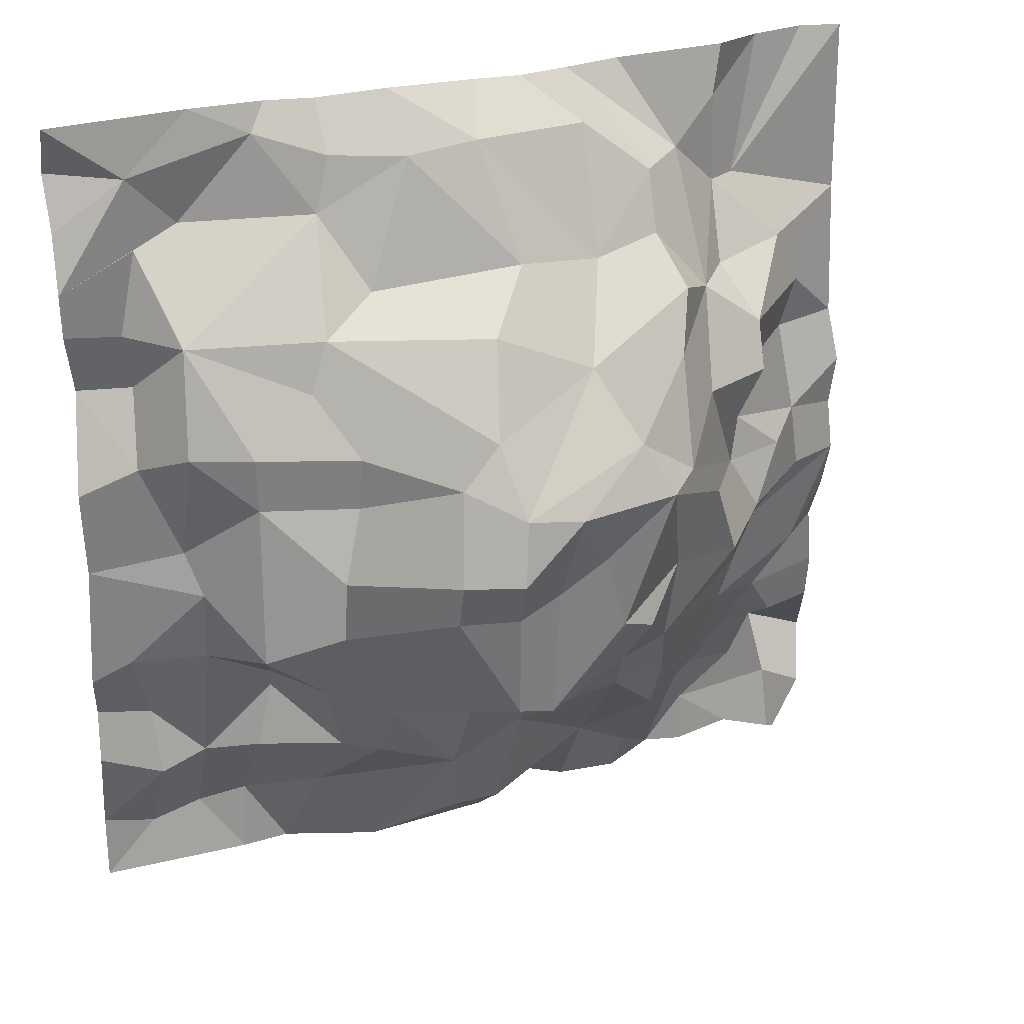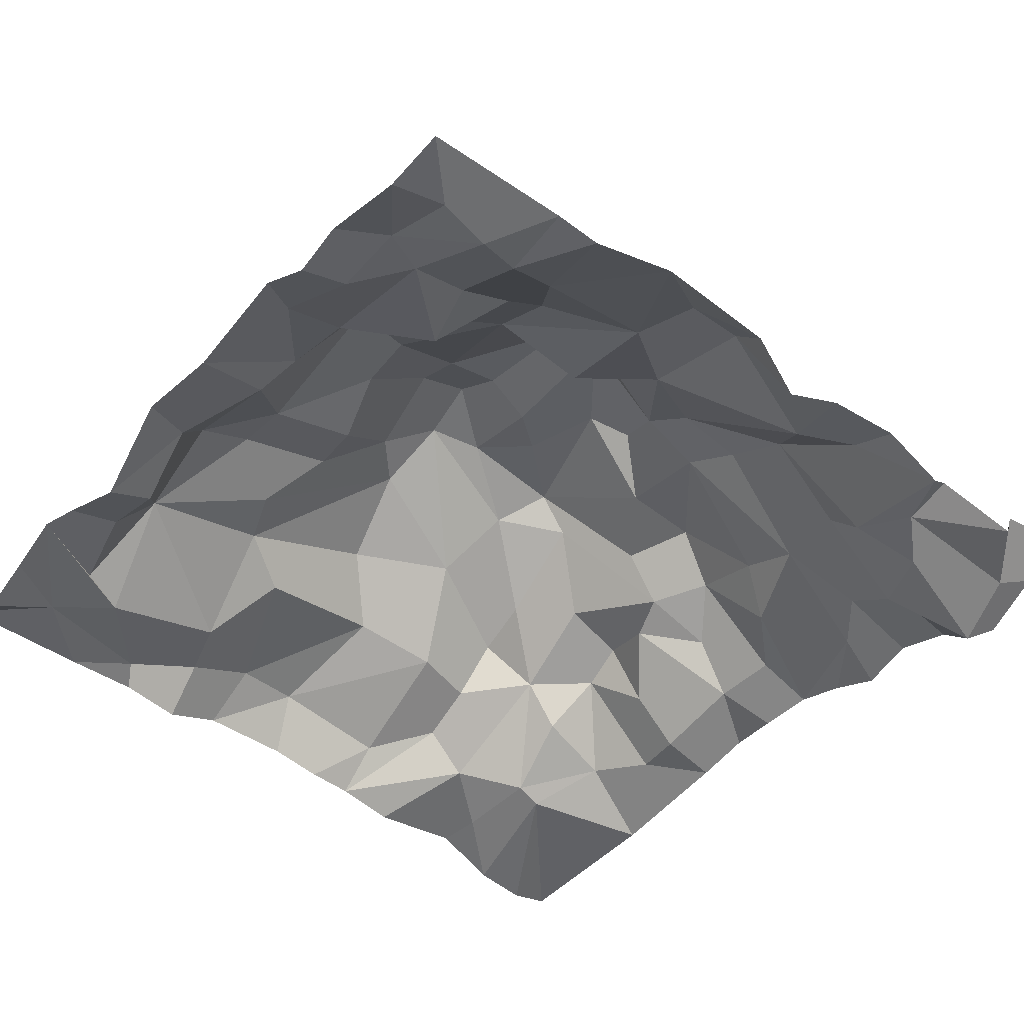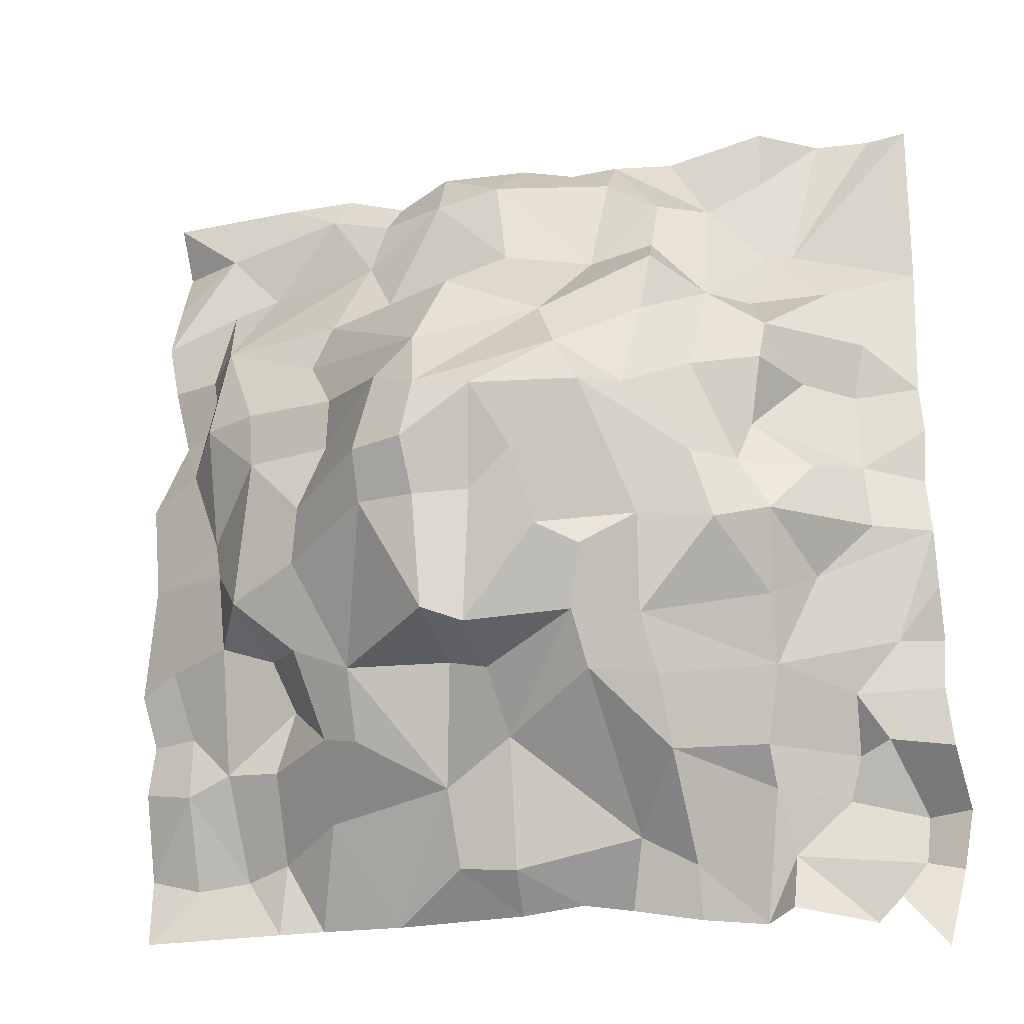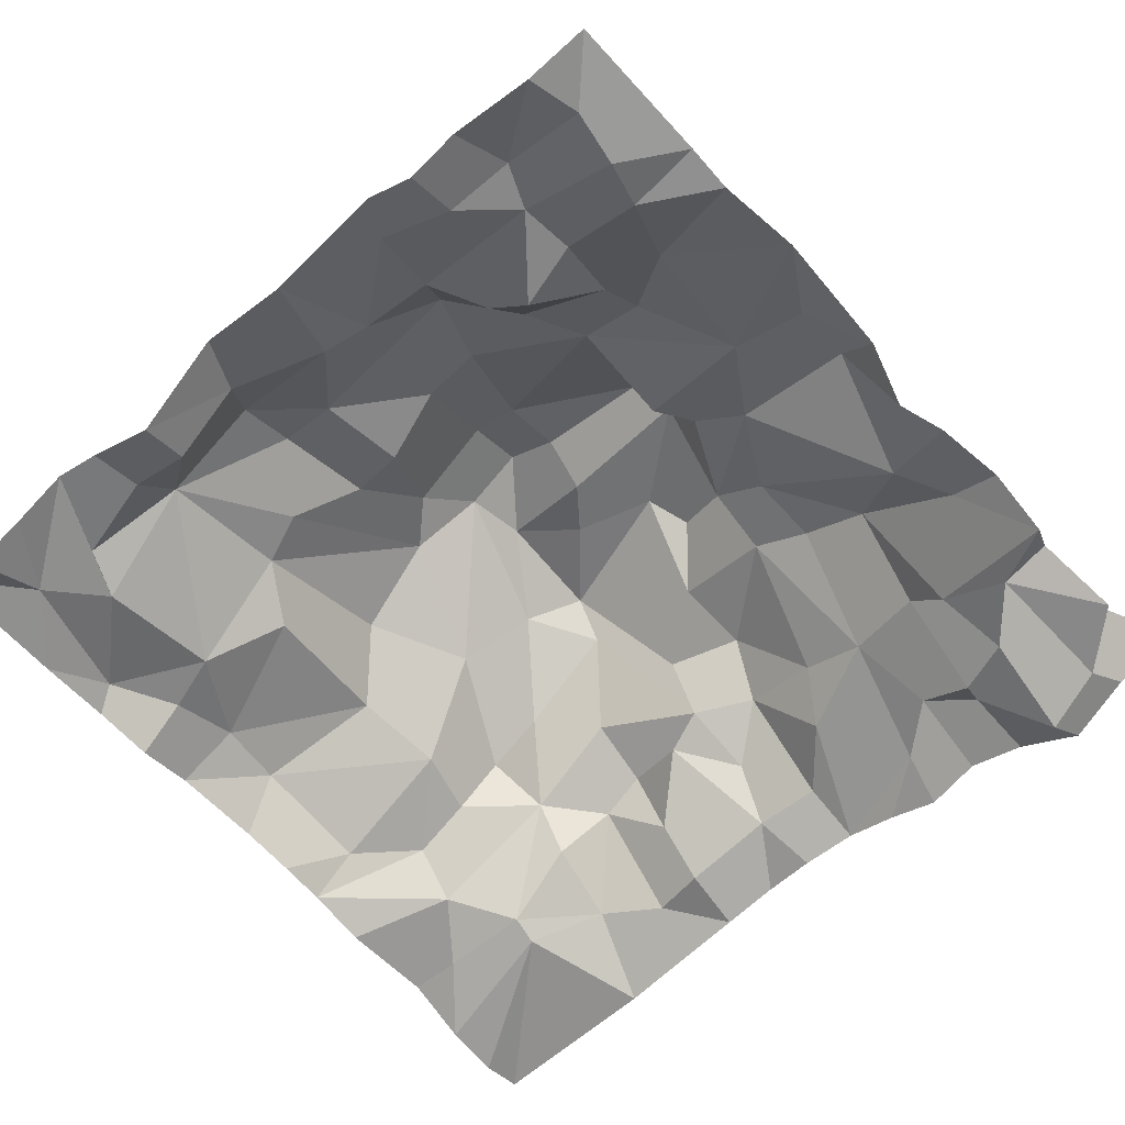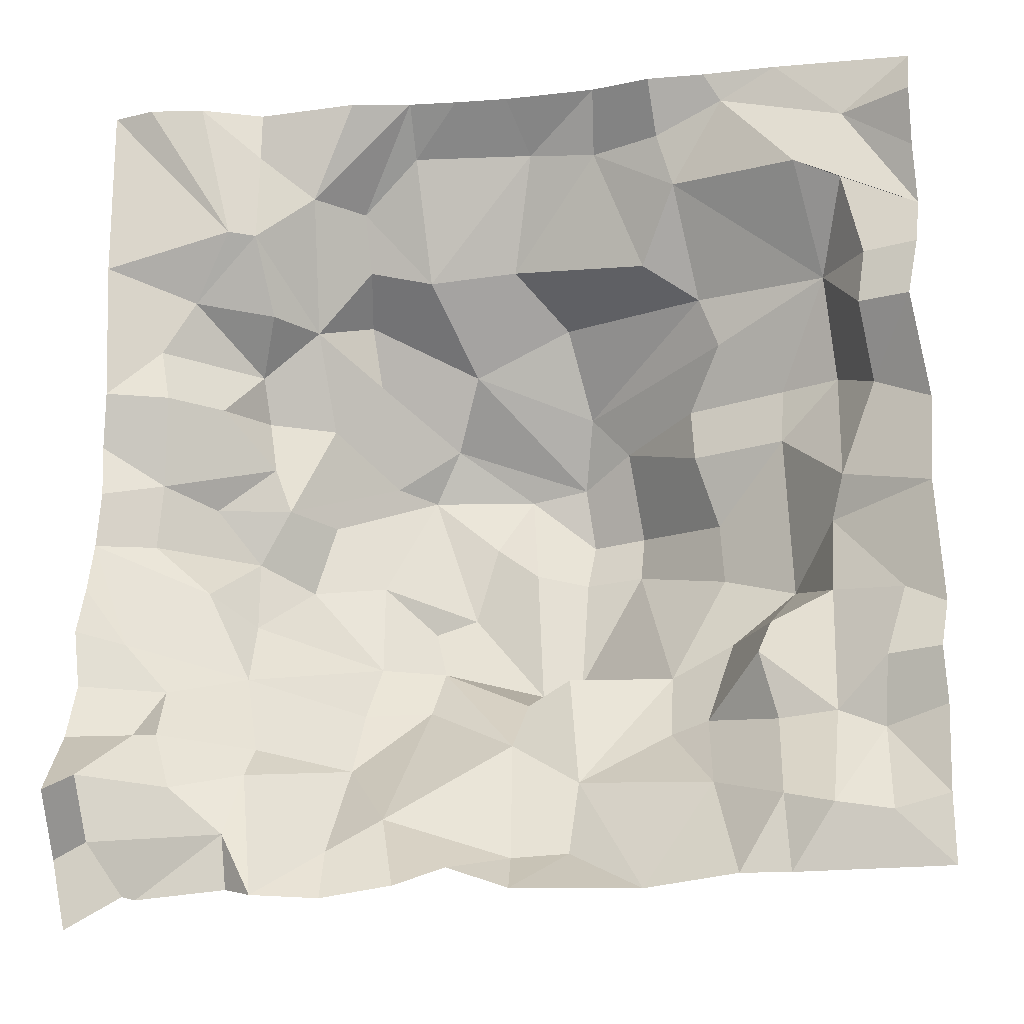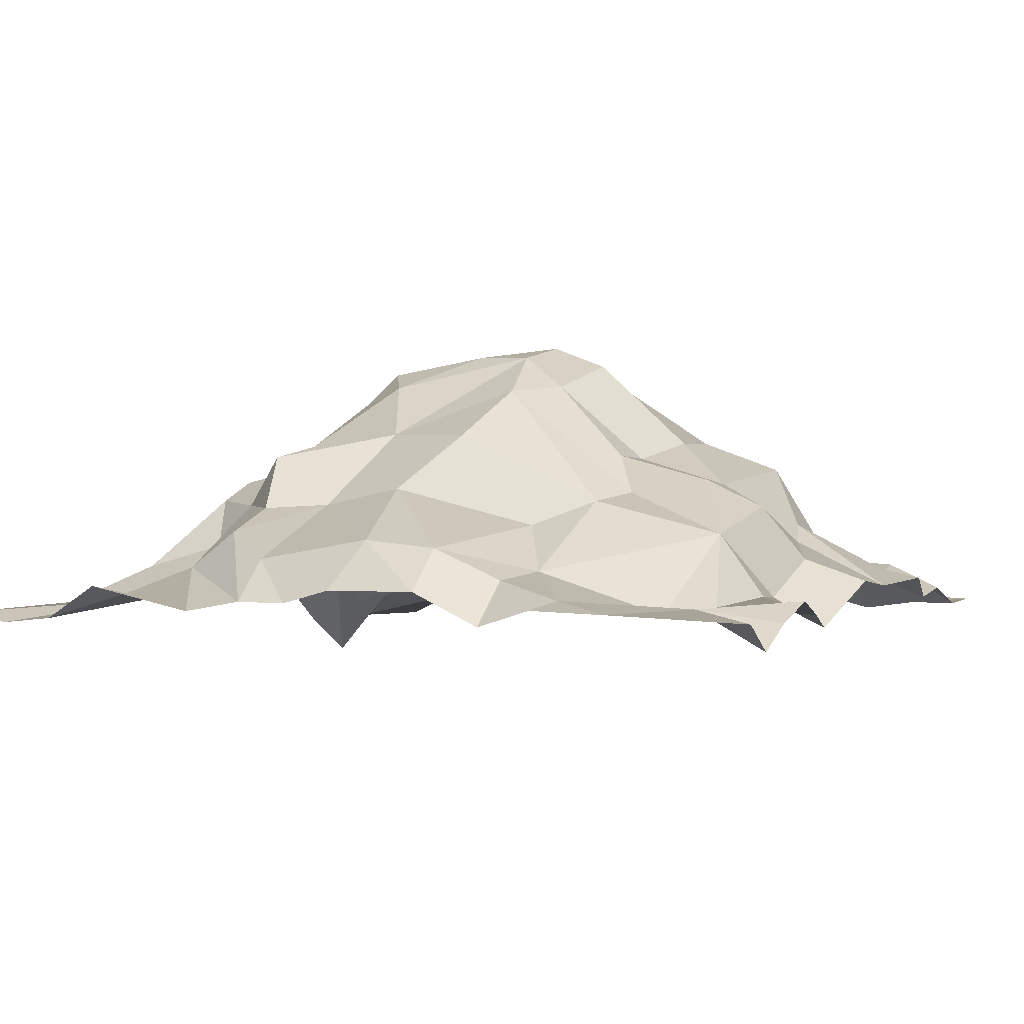
<metadata>
{"format":"obj","ext":"obj","renderer":"f3d","projection":"perspective","resolution":1024,"background":"white","views":[{"elev":27.6,"azim":156.8,"up":"+Z"},{"elev":-45.9,"azim":140.2,"up":"+Y"},{"elev":-21.6,"azim":-164.2,"up":"+Z"},{"elev":-62.5,"azim":131.5,"up":"+Y"},{"elev":-19.9,"azim":9.6,"up":"+Z"},{"elev":0.1,"azim":24.5,"up":"+Y"}]}
</metadata>
<code>
g mountain_snow:default1
v -7.683 -1.389 -5.066
v 4.226 -0.9163 -4.49
v -7.833 -0.486 1.54
v -1.808 -0.4603 7.58
v 4.209 -0.5109 1.008
v -7.836 -0.8166 5.042
v 1.218 -0.6754 7.59
v 4.211 -0.7726 -1.469
v -7.89 -0.8398 -1.498
v -4.119 -0.7864 7.515
v 4.201 -0.8034 4.544
v -1.808 1.598 -1.409
v -4.779 1.627 1.54
v 1.074 1.681 1.257
v -5.665 0.1097 -1.242
v 0.9123 0.6785 -1.995
v -7.831 -0.8641 7.559
v 4.212 -0.9593 -3.532
v -6.701 -1.377 -4.688
v -7.917 -0.6804 -0.004589
v -6.355 0.5264 1.54
v -0.1933 2.91 1.54
v -7.812 -0.6259 3.077
v 4.314 -0.4406 -0.7506
v -3.328 -0.6963 -4.467
v -8.099 -1.475 -3.13
v -6.444 -0.9308 7.555
v 4.215 -0.851 6.057
v 2.076 -0.8041 -4.486
v -1.728 2.513 -1.022
v 0.7092 1.459 3.024
v 0.6809 -0.2069 6.042
v 2.82 0.3082 4.579
v -4.764 1.321 3.018
v -6.605 -0.241 4.631
v -5.461 -0.659 -2.84
v -6.667 -0.5694 -1.572
v -3.232 1.464 -1.5
v 1.021 -0.09774 -3.064
v 2.757 -0.2225 -2.159
v 2.753 0.2015 -0.3007
v -0.934 0.5916 -2.836
v -3.352 2.404 -0.003408
v -6.265 -0.01632 0.05173
v -6.47 -0.9296 -3.039
v -6.219 0.1479 3.01
v 2.499 -0.7811 5.988
v -0.3653 2.53 2.818
v 2.952 0.6919 3.095
v -3.527 -0.4063 -3.486
v 2.686 -1.065 -3.616
v 4.247 -0.7907 7.543
v -7.138 -0.6543 -4.492
v -2.551 -0.6505 7.486
v 4.276 -0.401 2.301
v -1.766 -0.4563 -4.502
v -1.834 0.1528 -3.97
v -1.95 3.051 2.3
v -0.9967 3.218 1.54
v 0.4077 -0.9176 7.455
v -4.308 -0.8141 -4.63
v -7.962 -1.052 -2.286
v -5.621 -0.4486 7.638
v 4.257 -0.5864 5.249
v 0.7559 1.424 2.274
v -1.186 1.74 4.634
v 0.935 0.7724 4.57
v -4.92 0.7057 4.423
v -4.238 1.444 4.78
v -5.155 -1.269 -4.644
v -4.166 1.172 -1.579
v 1.386 -0.8182 -4.475
v 1.257 1.166 -0.7585
v -1.134 1.188 -1.16
v 1.703 -0.1966 -1.268
v 2.28 -0.7107 7.595
v 4.251 -0.6485 -2.247
v -5.591 -0.9107 -4.496
v -7.919 -1.012 -0.7399
v 4.048 -1.027 3.637
v -1.92 0.8031 -2.208
v -5.336 0.9255 1.61
v -7.891 -0.4026 2.301
v -0.4813 -0.454 7.618
v -2.536 -0.9305 -4.292
v -7.974 -1.155 -4.053
v -7.232 -1.007 7.566
v 4.21 -1.184 6.805
v -1.808 2.546 0.9102
v -2.456 2.707 1.422
v 2.968 0.153 1.41
v 1.204 0.8992 3.868
v 3.441 -0.5643 4.54
v -4.818 -0.2063 6.265
v -5.472 0.07833 4.471
v -2.625 1.793 3.965
v -5.46 -0.1007 -2.342
v -5.097 1.609 0.5074
v -3.113 1.927 -0.7811
v 0.3627 0.8841 -2.124
v 3.47 -0.4907 -1.476
v 2.182 1.281 0.01494
v 3.757 -0.2885 -0.4552
v 0.3508 1.359 -1.162
v -0.2231 2.663 0.8278
v -1.149 2.644 -0.8124
v 1.128 1.702 0.3941
v 0.06148 -0.4342 -4.564
v -2.78 2.654 0.2655
v -7.907 -0.4385 0.7462
v -5.672 0.539 -0.3269
v -6.61 -1.122 -2.332
v -7.443 -2.006 -3.076
v -4.136 0.3244 6.196
v -3.165 0.7185 5.134
v -5.624 -0.5766 5.53
v -6.883 -0.5283 2.99
v -5.741 1.082 3.114
v -0.5476 0.1185 6.815
v -0.9198 2.46 3.403
v 2.123 1.08 3.113
v 3.485 -0.07893 2.709
v -3.458 2.812 2.291
v -3.968 2.329 2.388
v -3.051 2.556 3.043
v 2.011 -0.8684 -3.434
v 3.405 -0.279 -2.437
v 1.946 -0.1113 -2.214
v -4.237 0.675 -2.525
v -4.323 -0.4588 -3.919
v -4.117 1.63 3.849
v 3.33 -0.6032 3.742
v 2.089 1.031 2.313
v -1.106 3.022 2.44
v 0.4562 -0.3111 6.823
v -1.539 0.2287 6.949
v -1.894 0.9533 5.323
v 3.225 -0.6532 6.751
v 1.454 -0.5586 7.189
v -5.79 0.7875 3.77
v -7.051 -0.3914 3.787
v -6.987 -0.1701 1.721
v -5.591 -0.5806 6.837
v -6.014 -0.7134 5.564
v -3.265 -0.05397 6.885
v -3.254 -0.6381 7.519
v -4.1 0.6694 5.359
v -7.084 -0.7342 -2.221
v -7.431 -1.41 -3.876
v -5.791 0.9957 0.7995
v -7.084 -0.1005 0.7847
v -7.315 -0.5637 -0.8354
v -4.043 1.815 0.589
v -3.997 1.532 -0.7802
v -1.027 0.2198 -3.922
v -1.07 2.837 0.8021
v 2.787 0.4093 0.7993
v 1.855 0.4282 -0.6571
v -5.641 -1.021 -3.749
v -5.534 0.7287 2.217
v 3.163 -0.6728 5.718
v 0.1332 0.4257 5.042
v 3.456 -0.961 -3.724
g mountain_snow:Mesh mountain_snow:polySurface1
f 18 2 163
f 57 56 85
f 68 95 116
f 70 78 159
f 30 12 99
f 104 74 106
f 105 106 156
f 108 56 155
f 16 39 100
f 151 44 110
f 150 98 111
f 145 114 146
f 136 115 145
f 116 35 144
f 27 144 87
f 94 116 143
f 138 28 64
f 33 49 121
f 132 80 122
f 125 124 131
f 51 29 126
f 40 127 51
f 40 128 75
f 126 72 39
f 38 81 50
f 97 129 36
f 71 38 129
f 129 50 130
f 124 82 34
f 67 33 92
f 133 14 65
f 121 49 133
f 67 92 120
f 96 120 134
f 66 120 96
f 120 48 134
f 84 119 136
f 119 162 137
f 138 64 47
f 52 138 76
f 139 47 32
f 76 138 139
f 47 161 33
f 95 140 35
f 68 140 95
f 142 3 83
f 144 6 17
f 54 145 146
f 115 147 114
f 150 111 44
f 20 152 79
f 123 90 109
f 123 109 153
f 154 71 15
f 100 42 104
f 104 42 74
f 5 157 91
f 41 158 102
f 107 104 105
f 39 108 42
f 44 111 15
f 36 70 159
f 118 160 46
f 161 93 33
f 122 91 49
f 134 58 125
f 18 163 127
f 11 93 161 64
f 162 32 67
f 96 115 137 66
f 100 104 73 16
f 111 154 15
f 101 103 24 8
f 75 158 41 40
f 103 157 5 24
f 157 41 102
f 38 71 154 99
f 5 91 122 55
f 30 109 90 89
f 153 109 43
f 19 53 149 159
f 152 15 37
f 151 150 44
f 113 148 112 45
f 69 147 115 96
f 117 141 140 46
f 145 115 114
f 160 21 142
f 118 140 68 34
f 67 66 137 162
f 139 138 47
f 138 88 28
f 22 59 134 48
f 135 139 32
f 25 61 130 50
f 133 49 91
f 96 134 125
f 126 128 40 51
f 129 38 50
f 77 127 101 8
f 77 18 127
f 101 127 40
f 39 16 128 126
f 129 97 15 71
f 75 128 16
f 126 29 72
f 38 99 81
f 99 12 81
f 130 70 36 129
f 70 130 61
f 34 68 131 124
f 131 69 96 125
f 69 131 68
f 13 82 124 123
f 122 49 33 132
f 125 123 124
f 80 132 93 11
f 33 93 132
f 121 31 92 33
f 133 65 31 121
f 31 48 120 92
f 135 119 84 60
f 66 67 120
f 58 134 59
f 119 135 32
f 139 135 60 7
f 23 6 35 141
f 4 84 136
f 136 119 137
f 52 88 138
f 7 76 139
f 32 33 67
f 32 47 33
f 140 118 46
f 141 117 23
f 142 83 23 117
f 35 140 141
f 142 117 46 160
f 144 27 143 116
f 143 63 10 94
f 27 63 143
f 145 54 4 136
f 17 87 144
f 144 35 6
f 68 94 114 147
f 146 114 94
f 10 146 94
f 147 69 68
f 36 45 112 97
f 97 112 37 15
f 113 26 62 148
f 62 9 37 148
f 53 1 86 149
f 37 112 148
f 149 86 26 113
f 149 113 45 159
f 150 82 13 98
f 21 82 150
f 151 110 3 142
f 150 151 142 21
f 9 79 152 37
f 15 152 110 44
f 20 110 152
f 153 98 13 123
f 90 58 89
f 99 154 153 43
f 98 153 154
f 81 12 74 42
f 100 39 42
f 57 81 42 155
f 57 155 56
f 105 22 14 107
f 42 108 155
f 30 89 156 106
f 156 89 58 59
f 156 59 22 105
f 12 30 106 74
f 107 14 133 102
f 105 104 106
f 157 103 41
f 157 102 133 91
f 16 73 158 75
f 40 41 103 101
f 102 158 73
f 104 107 102 73
f 30 99 43 109
f 39 72 108
f 160 118 34 82
f 111 98 154
f 159 78 19
f 45 36 159
f 136 137 115
f 116 95 35
f 94 68 116
f 160 82 21
f 14 22 48 65
f 47 64 161
f 119 32 162
f 85 25 50 57
f 48 31 65
f 122 80 55
f 58 90 123
f 125 58 123
f 29 51 163 2
f 50 81 57
f 51 127 163

</code>
